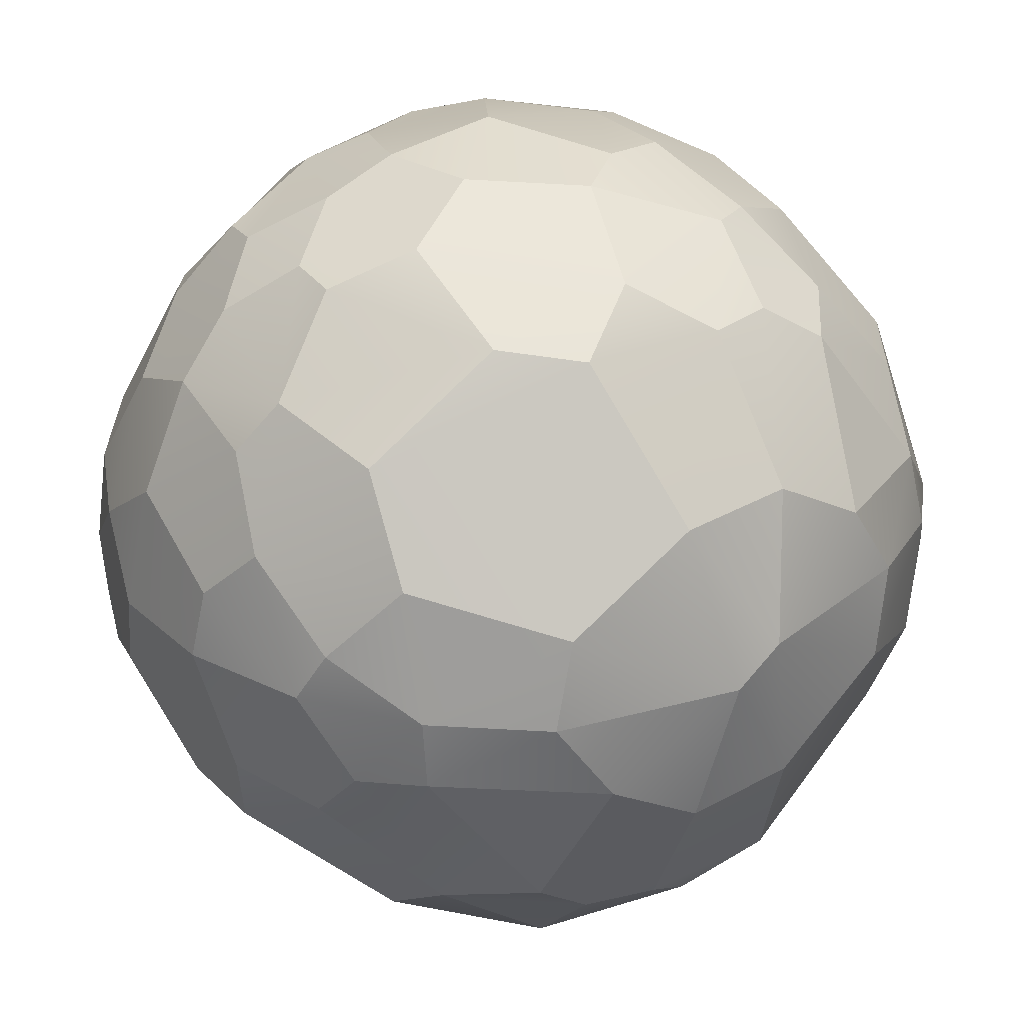
<metadata>
{"format":"obj","ext":"obj","renderer":"f3d","projection":"perspective","resolution":1024,"background":"white","views":[{"elev":79.9,"azim":131.1,"up":"+Z"}]}
</metadata>
<code>
g mosaic_LOD0
v -0.3435 0.6741 0.3435
v -0.3386 0.8386 0.2045
v -0.2128 0.8364 0.3364
v -0.354 0.8541 -0.1454
v -0.3707 0.8708 0.005097
v -0.4215 0.7591 -0.1614
v -0.3707 0.8708 0.005097
v -0.3386 0.8386 0.2045
v -0.4059 0.7459 0.2077
v -0.3671 0.5 -0.3671
v -0.4062 0.3668 -0.2896
v -0.3494 0.3492 -0.3494
v 0.3707 0.8708 -0.004825
v 0.3353 0.8353 -0.2171
v 0.4059 0.7459 -0.2077
v 0.3435 0.6741 0.3435
v 0.2128 0.8364 0.3364
v 0.3443 0.8444 0.1824
v 0.1847 0.1562 -0.3437
v 0.05771 0.1347 -0.3652
v 0.1611 0.07918 -0.259
v -0.06577 0.1355 -0.3644
v -0.208 0.1623 -0.3376
v -0.2075 0.09424 -0.2452
v 0.3667 0.1332 0.04305
v 0.2922 0.09207 0.1346
v 0.3426 0.1573 0.189
v -7.223e-08 0.9104 -0.3201
v -0.06591 0.8645 -0.3643
v 0.05785 0.8653 -0.3652
v 0.3707 0.8708 -0.004825
v 0.2929 0.9074 -0.1346
v 0.3353 0.8353 -0.2171
v 0.185 0.8437 -0.3437
v 0.05785 0.8653 -0.3652
v 0.1614 0.7591 -0.4215
v -0.06591 0.8645 -0.3643
v -0.2084 0.8376 -0.3376
v -0.2077 0.7459 -0.4059
v -1.227e-07 0.1798 -0.4103
v -0.06577 0.1355 -0.3644
v 0.05771 0.1347 -0.3652
v -0.2128 0.8364 0.3364
v -0.1614 0.7591 0.4215
v -0.3435 0.6741 0.3435
v -0.313 0.606 0.3921
v -0.2467 0.5896 0.4419
v -0.1802 0.155 0.3449
v -0.3008 0.2001 0.3008
v -0.1995 0.2529 0.4092
v -0.3494 0.3492 0.3494
v -0.2896 0.3668 0.4062
v 0.2987 0.6293 0.3995
v 0.2077 0.7459 0.4059
v 0.3435 0.6741 0.3435
v 0.2128 0.8364 0.3364
v 0.3135 0.5 0.4099
v 0.2083 0.5247 0.4695
v 0.2987 0.6293 0.3995
v 0.1264 0.6984 0.4604
v 0.2077 0.7459 0.4059
v -0.04953 0.7142 0.4657
v 0.1264 0.6984 0.4604
v -0.1123 0.5137 0.5041
v 0.2083 0.5247 0.4695
v 0.1327 0.4088 0.4905
v -0.05469 0.4256 0.5028
v -0.214 0.4801 0.4676
v -0.2467 0.5896 0.4419
v -0.1123 0.5137 0.5041
v -0.04953 0.7142 0.4657
v -0.1614 0.7591 0.4215
v -0.1802 0.155 0.3449
v -0.1995 0.2529 0.4092
v -0.08912 0.1379 0.3619
v -0.09349 0.2763 0.455
v -1.55e-07 0.1798 0.4103
v 0.006087 0.2301 0.4477
v 0.1327 0.4088 0.4905
v 0.1381 0.2768 0.448
v -0.05469 0.4256 0.5028
v 0.006087 0.2301 0.4477
v -0.09349 0.2763 0.455
v -0.1123 0.5137 0.5041
v -0.05469 0.4256 0.5028
v -0.214 0.4801 0.4676
v -0.09349 0.2763 0.455
v -0.2896 0.3668 0.4062
v -0.1995 0.2529 0.4092
v 0.207 0.2703 0.4134
v 0.1802 0.155 0.3449
v 0.1381 0.2768 0.448
v 0.08912 0.1379 0.3619
v -1.55e-07 0.1798 0.4103
v 0.006087 0.2301 0.4477
v 0.3135 0.5 0.4099
v 0.2811 0.3665 0.4129
v 0.2083 0.5247 0.4695
v 0.1327 0.4088 0.4905
v 0.1381 0.2768 0.448
v 0.207 0.2703 0.4134
v -0.1614 0.7591 0.4215
v -0.0345 0.8677 0.3676
v -0.04953 0.7142 0.4657
v 0.0345 0.8677 0.3676
v 0.1264 0.6984 0.4604
v 0.2077 0.7459 0.4059
v -0.2896 0.3668 0.4062
v -0.3671 0.5 0.3671
v -0.214 0.4801 0.4676
v -0.2467 0.5896 0.4419
v -0.313 0.606 0.3921
v 0.1802 0.155 0.3449
v 0.207 0.2703 0.4134
v 0.3008 0.2001 0.3008
v 0.3468 0.3389 0.3468
v 0.2811 0.3665 0.4129
v -0.1614 0.7591 0.4215
v -0.2128 0.8364 0.3364
v -0.0345 0.8677 0.3676
v -0.208 0.9054 0.2457
v 0.2077 0.7459 0.4059
v 0.0345 0.8677 0.3676
v 0.2128 0.8364 0.3364
v 0.1615 0.9206 0.2589
v 0.08912 0.1379 0.3619
v -1.454e-07 0.08913 0.3194
v -1.55e-07 0.1798 0.4103
v -0.08912 0.1379 0.3619
v -0.4099 0.5 0.3135
v -0.3995 0.6293 0.2987
v -0.3671 0.5 0.3671
v -0.313 0.606 0.3921
v -0.3435 0.6741 0.3435
v -0.2896 0.3668 0.4062
v -0.3494 0.3492 0.3494
v -0.3671 0.5 0.3671
v -0.4129 0.3665 0.2811
v -0.4099 0.5 0.3135
v -0.354 0.8541 -0.1454
v -0.4215 0.7591 -0.1614
v -0.3008 0.7999 -0.3008
v -0.3435 0.6741 -0.3435
v -0.3921 0.606 -0.313
v -0.4419 0.5896 -0.2467
v -0.3459 0.154 -0.1763
v -0.3008 0.2001 -0.3008
v -0.4092 0.2529 -0.1995
v -0.3494 0.3492 -0.3494
v -0.4062 0.3668 -0.2896
v -0.3995 0.6293 0.2987
v -0.4059 0.7459 0.2077
v -0.3435 0.6741 0.3435
v -0.3386 0.8386 0.2045
v -0.4099 0.5 0.3135
v -0.4695 0.5247 0.2083
v -0.3995 0.6293 0.2987
v -0.4604 0.6984 0.1264
v -0.4059 0.7459 0.2077
v -0.4657 0.7142 -0.04953
v -0.4604 0.6984 0.1264
v -0.5041 0.5137 -0.1123
v -0.4695 0.5247 0.2083
v -0.4905 0.4088 0.1327
v -0.5028 0.4256 -0.05469
v -0.4676 0.4801 -0.214
v -0.4419 0.5896 -0.2467
v -0.5041 0.5137 -0.1123
v -0.4657 0.7142 -0.04953
v -0.4215 0.7591 -0.1614
v -0.4092 0.2529 -0.1995
v -0.455 0.2763 -0.09349
v -0.3459 0.154 -0.1763
v -0.3667 0.1332 -0.04359
v -0.4103 0.1798 1.69e-07
v -0.4477 0.2301 0.006087
v -0.4905 0.4088 0.1327
v -0.448 0.2768 0.1381
v -0.5028 0.4256 -0.05469
v -0.4477 0.2301 0.006087
v -0.455 0.2763 -0.09349
v -0.5041 0.5137 -0.1123
v -0.5028 0.4256 -0.05469
v -0.4676 0.4801 -0.214
v -0.455 0.2763 -0.09349
v -0.4062 0.3668 -0.2896
v -0.4092 0.2529 -0.1995
v -0.4134 0.2703 0.207
v -0.3575 0.1424 0.1321
v -0.448 0.2768 0.1381
v -0.4103 0.1798 1.69e-07
v -0.4477 0.2301 0.006087
v -0.4099 0.5 0.3135
v -0.4129 0.3665 0.2811
v -0.4695 0.5247 0.2083
v -0.4905 0.4088 0.1327
v -0.448 0.2768 0.1381
v -0.4134 0.2703 0.207
v -0.4215 0.7591 -0.1614
v -0.3707 0.8708 0.005097
v -0.4657 0.7142 -0.04953
v -0.4604 0.6984 0.1264
v -0.4059 0.7459 0.2077
v -0.4062 0.3668 -0.2896
v -0.3671 0.5 -0.3671
v -0.4676 0.4801 -0.214
v -0.4419 0.5896 -0.2467
v -0.3921 0.606 -0.313
v -0.3575 0.1424 0.1321
v -0.4134 0.2703 0.207
v -0.3008 0.2001 0.3008
v -0.3494 0.3492 0.3494
v -0.4129 0.3665 0.2811
v -0.2836 0.08542 0.1349
v -0.3174 0.08763 1.679e-07
v -0.3575 0.1424 0.1321
v -0.3667 0.1332 -0.04359
v -0.4103 0.1798 1.69e-07
v -0.3135 0.5 -0.4099
v -0.2987 0.6293 -0.3995
v -0.3671 0.5 -0.3671
v -0.3921 0.606 -0.313
v -0.3435 0.6741 -0.3435
v 0.3443 0.8444 0.1824
v 0.4215 0.7591 0.1614
v 0.3435 0.6741 0.3435
v 0.3921 0.606 0.313
v 0.4419 0.5896 0.2467
v 0.3426 0.1573 0.189
v 0.3008 0.2001 0.3008
v 0.4092 0.2529 0.1995
v 0.3468 0.3389 0.3468
v 0.4062 0.3668 0.2896
v 0.3995 0.6293 -0.2987
v 0.4059 0.7459 -0.2077
v 0.3435 0.6741 -0.3435
v 0.3008 0.7999 -0.3008
v 0.3353 0.8353 -0.2171
v 0.4099 0.5 -0.3135
v 0.4695 0.5247 -0.2083
v 0.3995 0.6293 -0.2987
v 0.4604 0.6984 -0.1264
v 0.4059 0.7459 -0.2077
v 0.4657 0.7142 0.04953
v 0.4604 0.6984 -0.1264
v 0.5041 0.5137 0.1123
v 0.4695 0.5247 -0.2083
v 0.4905 0.4088 -0.1327
v 0.5028 0.4256 0.05469
v 0.4676 0.4801 0.214
v 0.4419 0.5896 0.2467
v 0.5041 0.5137 0.1123
v 0.4657 0.7142 0.04953
v 0.4215 0.7591 0.1614
v 0.3426 0.1573 0.189
v 0.4092 0.2529 0.1995
v 0.3667 0.1332 0.04305
v 0.455 0.2763 0.09349
v 0.4103 0.1798 1.664e-07
v 0.4477 0.2301 -0.006087
v 0.4905 0.4088 -0.1327
v 0.448 0.2768 -0.1381
v 0.5028 0.4256 0.05469
v 0.4477 0.2301 -0.006087
v 0.455 0.2763 0.09349
v 0.5041 0.5137 0.1123
v 0.5028 0.4256 0.05469
v 0.4676 0.4801 0.214
v 0.455 0.2763 0.09349
v 0.4062 0.3668 0.2896
v 0.4092 0.2529 0.1995
v 0.4134 0.2703 -0.207
v 0.3575 0.1424 -0.1321
v 0.448 0.2768 -0.1381
v 0.4103 0.1798 1.664e-07
v 0.4477 0.2301 -0.006087
v 0.4099 0.5 -0.3135
v 0.4129 0.3665 -0.2811
v 0.4695 0.5247 -0.2083
v 0.4905 0.4088 -0.1327
v 0.448 0.2768 -0.1381
v 0.4134 0.2703 -0.207
v 0.4215 0.7591 0.1614
v 0.3707 0.8708 -0.004825
v 0.4657 0.7142 0.04953
v 0.4604 0.6984 -0.1264
v 0.4059 0.7459 -0.2077
v 0.4062 0.3668 0.2896
v 0.3671 0.5 0.3671
v 0.4676 0.4801 0.214
v 0.4419 0.5896 0.2467
v 0.3921 0.606 0.313
v 0.3575 0.1424 -0.1321
v 0.4134 0.2703 -0.207
v 0.3008 0.2001 -0.3008
v 0.3468 0.3389 -0.3468
v 0.4129 0.3665 -0.2811
v 0.3443 0.8444 0.1824
v 0.3168 0.8937 0.1069
v 0.4215 0.7591 0.1614
v 0.3707 0.8708 -0.004825
v 0.3575 0.1424 -0.1321
v 0.3161 0.1058 -0.1067
v 0.4103 0.1798 1.664e-07
v 0.3667 0.1332 0.04305
v 0.2482 0.05584 -0.09046
v 0.3161 0.1058 -0.1067
v 0.1611 0.07918 -0.259
v 0.3575 0.1424 -0.1321
v 0.3008 0.2001 -0.3008
v 0.1847 0.1562 -0.3437
v 0.1802 0.155 0.3449
v 0.3008 0.2001 0.3008
v 0.1995 0.0906 0.2453
v 0.3426 0.1573 0.189
v 0.2922 0.09207 0.1346
v -0.3016 0.09852 -0.13
v -0.2075 0.09424 -0.2452
v -0.3459 0.154 -0.1763
v -0.3008 0.2001 -0.3008
v -0.208 0.1623 -0.3376
v -0.3174 0.08763 1.679e-07
v -0.209 0.02856 -0.02554
v -0.3016 0.09852 -0.13
v -0.1264 0.03968 -0.1985
v -0.2075 0.09424 -0.2452
v 0.04927 0.03461 -0.2144
v -0.1264 0.03968 -0.1985
v 0.1121 -0.004968 -0.01448
v -0.209 0.02856 -0.02554
v -0.1326 0.008648 0.09058
v 0.05455 -0.003087 0.07368
v 0.215 0.03022 0.0194
v 0.2482 0.05584 -0.09046
v 0.1121 -0.004968 -0.01448
v 0.04927 0.03461 -0.2144
v 0.1611 0.07918 -0.259
v 0.1802 0.155 0.3449
v 0.1995 0.0906 0.2453
v 0.08912 0.1379 0.3619
v 0.09351 0.04496 0.2224
v -1.454e-07 0.08913 0.3194
v -0.00582 0.05231 0.2699
v -0.1326 0.008648 0.09058
v -0.1378 0.05172 0.2219
v 0.05455 -0.003087 0.07368
v -0.00582 0.05231 0.2699
v 0.09351 0.04496 0.2224
v 0.1121 -0.004968 -0.01448
v 0.05455 -0.003087 0.07368
v 0.215 0.03022 0.0194
v 0.09351 0.04496 0.2224
v 0.2922 0.09207 0.1346
v 0.1995 0.0906 0.2453
v -0.207 0.08623 0.228
v -0.1802 0.155 0.3449
v -0.1378 0.05172 0.2219
v -0.08912 0.1379 0.3619
v -1.454e-07 0.08913 0.3194
v -0.00582 0.05231 0.2699
v -0.3174 0.08763 1.679e-07
v -0.2836 0.08542 0.1349
v -0.209 0.02856 -0.02554
v -0.1326 0.008648 0.09058
v -0.1378 0.05172 0.2219
v -0.207 0.08623 0.228
v 0.1611 0.07918 -0.259
v 0.05771 0.1347 -0.3652
v 0.04927 0.03461 -0.2144
v -0.06577 0.1355 -0.3644
v -0.1264 0.03968 -0.1985
v -0.2075 0.09424 -0.2452
v -0.3174 0.08763 1.679e-07
v -0.3016 0.09852 -0.13
v -0.3667 0.1332 -0.04359
v -0.3459 0.154 -0.1763
v 0.2922 0.09207 0.1346
v 0.3667 0.1332 0.04305
v 0.215 0.03022 0.0194
v 0.2482 0.05584 -0.09046
v 0.3161 0.1058 -0.1067
v -0.1802 0.155 0.3449
v -0.207 0.08623 0.228
v -0.3008 0.2001 0.3008
v -0.3575 0.1424 0.1321
v -0.2836 0.08542 0.1349
v 0.2128 0.8364 0.3364
v 0.1615 0.9206 0.2589
v 0.3443 0.8444 0.1824
v 0.3168 0.8937 0.1069
v 0.2487 0.9439 0.09063
v 0.2929 0.9074 -0.1346
v 0.2 0.909 -0.2458
v 0.3353 0.8353 -0.2171
v 0.3008 0.7999 -0.3008
v 0.185 0.8437 -0.3437
v -0.3022 0.9009 0.1302
v -0.208 0.9054 0.2457
v -0.3386 0.8386 0.2045
v -0.2128 0.8364 0.3364
v -0.3181 0.9119 1.723e-07
v -0.2095 0.9712 0.02572
v -0.3022 0.9009 0.1302
v -0.1266 0.9601 0.199
v -0.208 0.9054 0.2457
v 0.04944 0.9651 0.2149
v -0.1266 0.9601 0.199
v 0.1123 1.005 0.01468
v -0.2095 0.9712 0.02572
v -0.1327 0.9913 -0.09077
v 0.05475 1.003 -0.07382
v 0.2155 0.9695 -0.01957
v 0.2487 0.9439 0.09063
v 0.1123 1.005 0.01468
v 0.04944 0.9651 0.2149
v 0.1615 0.9206 0.2589
v 0.185 0.8437 -0.3437
v 0.2 0.909 -0.2458
v 0.05785 0.8653 -0.3652
v 0.09368 0.9548 -0.2229
v -7.223e-08 0.9104 -0.3201
v -0.005993 0.9477 -0.2699
v -0.1327 0.9913 -0.09077
v -0.1378 0.9481 -0.2224
v 0.05475 1.003 -0.07382
v -0.005993 0.9477 -0.2699
v 0.09368 0.9548 -0.2229
v 0.2929 0.9074 -0.1346
v 0.2155 0.9695 -0.01957
v 0.2 0.909 -0.2458
v 0.09368 0.9548 -0.2229
v 0.05475 1.003 -0.07382
v 0.1123 1.005 0.01468
v -0.2084 0.8376 -0.3376
v -0.06591 0.8645 -0.3643
v -0.2075 0.9134 -0.2285
v -0.1378 0.9481 -0.2224
v -7.223e-08 0.9104 -0.3201
v -0.005993 0.9477 -0.2699
v -0.3181 0.9119 1.723e-07
v -0.2843 0.9141 -0.1349
v -0.2095 0.9712 0.02572
v -0.1327 0.9913 -0.09077
v -0.1378 0.9481 -0.2224
v -0.2075 0.9134 -0.2285
v 0.1615 0.9206 0.2589
v 0.0345 0.8677 0.3676
v 0.04944 0.9651 0.2149
v -0.0345 0.8677 0.3676
v -0.1266 0.9601 0.199
v -0.208 0.9054 0.2457
v -0.3181 0.9119 1.723e-07
v -0.3022 0.9009 0.1302
v -0.3707 0.8708 0.005097
v -0.3386 0.8386 0.2045
v 0.2929 0.9074 -0.1346
v 0.3707 0.8708 -0.004825
v 0.2155 0.9695 -0.01957
v 0.2487 0.9439 0.09063
v 0.3168 0.8937 0.1069
v -0.2084 0.8376 -0.3376
v -0.2075 0.9134 -0.2285
v -0.3008 0.7999 -0.3008
v -0.354 0.8541 -0.1454
v -0.2843 0.9141 -0.1349
v -0.2843 0.9141 -0.1349
v -0.3181 0.9119 1.723e-07
v -0.354 0.8541 -0.1454
v -0.3707 0.8708 0.005097
v 0.2467 0.5896 -0.4419
v 0.313 0.606 -0.3921
v 0.1614 0.7591 -0.4215
v 0.3435 0.6741 -0.3435
v 0.3008 0.7999 -0.3008
v 0.185 0.8437 -0.3437
v 0.1847 0.1562 -0.3437
v 0.3008 0.2001 -0.3008
v 0.1995 0.2529 -0.4092
v 0.3468 0.3389 -0.3468
v 0.2896 0.3668 -0.4062
v -0.2084 0.8376 -0.3376
v -0.3008 0.7999 -0.3008
v -0.2077 0.7459 -0.4059
v -0.3435 0.6741 -0.3435
v -0.2987 0.6293 -0.3995
v -0.3135 0.5 -0.4099
v -0.2083 0.5247 -0.4695
v -0.2987 0.6293 -0.3995
v -0.1264 0.6984 -0.4604
v -0.2077 0.7459 -0.4059
v 0.04953 0.7142 -0.4657
v -0.1264 0.6984 -0.4604
v 0.1123 0.5137 -0.5041
v -0.2083 0.5247 -0.4695
v -0.1327 0.4088 -0.4905
v 0.05469 0.4256 -0.5028
v 0.214 0.4801 -0.4676
v 0.2467 0.5896 -0.4419
v 0.1123 0.5137 -0.5041
v 0.04953 0.7142 -0.4657
v 0.1614 0.7591 -0.4215
v 0.1847 0.1562 -0.3437
v 0.1995 0.2529 -0.4092
v 0.05771 0.1347 -0.3652
v 0.09349 0.2763 -0.455
v -1.227e-07 0.1798 -0.4103
v -0.006087 0.2301 -0.4477
v -0.1327 0.4088 -0.4905
v -0.1381 0.2768 -0.448
v 0.05469 0.4256 -0.5028
v -0.006087 0.2301 -0.4477
v 0.09349 0.2763 -0.455
v 0.1123 0.5137 -0.5041
v 0.05469 0.4256 -0.5028
v 0.214 0.4801 -0.4676
v 0.09349 0.2763 -0.455
v 0.2896 0.3668 -0.4062
v 0.1995 0.2529 -0.4092
v -0.208 0.1623 -0.3376
v -0.06577 0.1355 -0.3644
v -0.207 0.2703 -0.4134
v -0.1381 0.2768 -0.448
v -1.227e-07 0.1798 -0.4103
v -0.006087 0.2301 -0.4477
v -0.3135 0.5 -0.4099
v -0.2811 0.3665 -0.4129
v -0.2083 0.5247 -0.4695
v -0.1327 0.4088 -0.4905
v -0.1381 0.2768 -0.448
v -0.207 0.2703 -0.4134
v 0.1614 0.7591 -0.4215
v 0.05785 0.8653 -0.3652
v 0.04953 0.7142 -0.4657
v -0.06591 0.8645 -0.3643
v -0.1264 0.6984 -0.4604
v -0.2077 0.7459 -0.4059
v 0.2896 0.3668 -0.4062
v 0.3671 0.5 -0.3671
v 0.214 0.4801 -0.4676
v 0.2467 0.5896 -0.4419
v 0.313 0.606 -0.3921
v -0.208 0.1623 -0.3376
v -0.207 0.2703 -0.4134
v -0.3008 0.2001 -0.3008
v -0.3494 0.3492 -0.3494
v -0.2811 0.3665 -0.4129
v -0.3135 0.5 -0.4099
v -0.3671 0.5 -0.3671
v -0.2811 0.3665 -0.4129
v -0.3494 0.3492 -0.3494
v 0.3135 0.5 0.4099
v 0.2987 0.6293 0.3995
v 0.3671 0.5 0.3671
v 0.3921 0.606 0.313
v 0.3435 0.6741 0.3435
v 0.4062 0.3668 0.2896
v 0.3468 0.3389 0.3468
v 0.3671 0.5 0.3671
v 0.2811 0.3665 0.4129
v 0.3135 0.5 0.4099
v 0.2896 0.3668 -0.4062
v 0.3468 0.3389 -0.3468
v 0.3671 0.5 -0.3671
v 0.4129 0.3665 -0.2811
v 0.4099 0.5 -0.3135
v 0.4099 0.5 -0.3135
v 0.3995 0.6293 -0.2987
v 0.3671 0.5 -0.3671
v 0.313 0.606 -0.3921
v 0.3435 0.6741 -0.3435
g mosaic_LOD0_0
f 3 2 1
f 6 5 4
f 9 8 7
f 12 11 10
f 15 14 13
f 18 17 16
f 21 20 19
f 24 23 22
f 27 26 25
f 30 29 28
f 33 32 31
f 36 35 34
f 39 38 37
f 42 41 40
f 45 44 43
f 46 44 45
f 47 44 46
f 50 49 48
f 50 51 49
f 52 51 50
f 55 54 53
f 55 56 54
f 59 58 57
f 59 60 58
f 59 61 60
f 64 63 62
f 64 65 63
f 64 66 65
f 67 66 64
f 70 69 68
f 71 69 70
f 71 72 69
f 75 74 73
f 75 76 74
f 77 76 75
f 78 76 77
f 81 80 79
f 81 82 80
f 82 81 83
f 86 85 84
f 86 87 85
f 88 87 86
f 89 87 88
f 92 91 90
f 92 93 91
f 92 94 93
f 94 92 95
f 98 97 96
f 99 97 98
f 100 97 99
f 101 97 100
f 104 103 102
f 105 103 104
f 105 104 106
f 105 106 107
f 110 109 108
f 111 109 110
f 111 112 109
f 115 114 113
f 116 114 115
f 117 114 116
f 120 119 118
f 120 121 119
f 124 123 122
f 124 125 123
f 128 127 126
f 128 129 127
f 132 131 130
f 133 131 132
f 134 131 133
f 137 136 135
f 137 138 136
f 139 138 137
f 142 141 140
f 143 141 142
f 144 141 143
f 145 141 144
f 148 147 146
f 148 149 147
f 150 149 148
f 153 152 151
f 153 154 152
f 157 156 155
f 157 158 156
f 157 159 158
f 162 161 160
f 162 163 161
f 162 164 163
f 165 164 162
f 168 167 166
f 169 167 168
f 169 170 167
f 173 172 171
f 174 172 173
f 175 172 174
f 176 172 175
f 179 178 177
f 179 180 178
f 180 179 181
f 184 183 182
f 184 185 183
f 186 185 184
f 187 185 186
f 190 189 188
f 190 191 189
f 191 190 192
f 195 194 193
f 196 194 195
f 197 194 196
f 198 194 197
f 201 200 199
f 202 200 201
f 200 202 203
f 206 205 204
f 207 205 206
f 207 208 205
f 211 210 209
f 212 210 211
f 213 210 212
f 216 215 214
f 216 217 215
f 218 217 216
f 221 220 219
f 222 220 221
f 223 220 222
f 226 225 224
f 227 225 226
f 228 225 227
f 231 230 229
f 231 232 230
f 233 232 231
f 236 235 234
f 237 235 236
f 235 237 238
f 241 240 239
f 241 242 240
f 241 243 242
f 246 245 244
f 246 247 245
f 246 248 247
f 249 248 246
f 252 251 250
f 253 251 252
f 253 254 251
f 257 256 255
f 257 258 256
f 259 258 257
f 260 258 259
f 263 262 261
f 263 264 262
f 264 263 265
f 268 267 266
f 268 269 267
f 270 269 268
f 271 269 270
f 274 273 272
f 274 275 273
f 275 274 276
f 279 278 277
f 280 278 279
f 281 278 280
f 282 278 281
f 285 284 283
f 286 284 285
f 284 286 287
f 290 289 288
f 291 289 290
f 291 292 289
f 295 294 293
f 296 294 295
f 297 294 296
f 300 299 298
f 300 301 299
f 304 303 302
f 304 305 303
f 308 307 306
f 307 308 309
f 309 308 310
f 310 308 311
f 314 313 312
f 314 315 313
f 316 315 314
f 319 318 317
f 320 318 319
f 318 320 321
f 324 323 322
f 324 325 323
f 324 326 325
f 329 328 327
f 329 330 328
f 329 331 330
f 332 331 329
f 335 334 333
f 336 334 335
f 336 337 334
f 340 339 338
f 340 341 339
f 342 341 340
f 343 341 342
f 346 345 344
f 346 347 345
f 347 346 348
f 351 350 349
f 351 352 350
f 353 352 351
f 354 352 353
f 357 356 355
f 357 358 356
f 357 359 358
f 359 357 360
f 363 362 361
f 364 362 363
f 365 362 364
f 366 362 365
f 369 368 367
f 370 368 369
f 370 369 371
f 370 371 372
f 375 374 373
f 375 376 374
f 379 378 377
f 380 378 379
f 380 381 378
f 384 383 382
f 385 383 384
f 386 383 385
f 389 388 387
f 390 388 389
f 391 388 390
f 394 393 392
f 395 393 394
f 393 395 396
f 399 398 397
f 399 400 398
f 403 402 401
f 403 404 402
f 403 405 404
f 408 407 406
f 408 409 407
f 408 410 409
f 411 410 408
f 414 413 412
f 415 413 414
f 415 416 413
f 419 418 417
f 419 420 418
f 421 420 419
f 422 420 421
f 425 424 423
f 425 426 424
f 426 425 427
f 430 429 428
f 431 429 430
f 432 429 431
f 432 433 429
f 436 435 434
f 437 435 436
f 437 438 435
f 438 437 439
f 442 441 440
f 443 441 442
f 444 441 443
f 445 441 444
f 448 447 446
f 449 447 448
f 449 448 450
f 449 450 451
f 454 453 452
f 454 455 453
f 458 457 456
f 459 457 458
f 459 460 457
f 463 462 461
f 464 462 463
f 465 462 464
f 468 467 466
f 468 469 467
f 472 471 470
f 472 473 471
f 472 474 473
f 475 474 472
f 478 477 476
f 478 479 477
f 480 479 478
f 483 482 481
f 483 484 482
f 485 484 483
f 488 487 486
f 488 489 487
f 488 490 489
f 493 492 491
f 493 494 492
f 493 495 494
f 496 495 493
f 499 498 497
f 500 498 499
f 500 501 498
f 504 503 502
f 504 505 503
f 506 505 504
f 507 505 506
f 510 509 508
f 510 511 509
f 511 510 512
f 515 514 513
f 515 516 514
f 517 516 515
f 518 516 517
f 521 520 519
f 522 520 521
f 522 523 520
f 523 522 524
f 527 526 525
f 528 526 527
f 529 526 528
f 530 526 529
f 533 532 531
f 534 532 533
f 534 533 535
f 534 535 536
f 539 538 537
f 540 538 539
f 540 541 538
f 544 543 542
f 545 543 544
f 546 543 545
f 549 548 547
f 549 550 548
f 553 552 551
f 554 552 553
f 554 555 552
f 558 557 556
f 558 559 557
f 558 560 559
f 563 562 561
f 563 564 562
f 564 563 565
f 568 567 566
f 569 567 568
f 570 567 569

</code>
